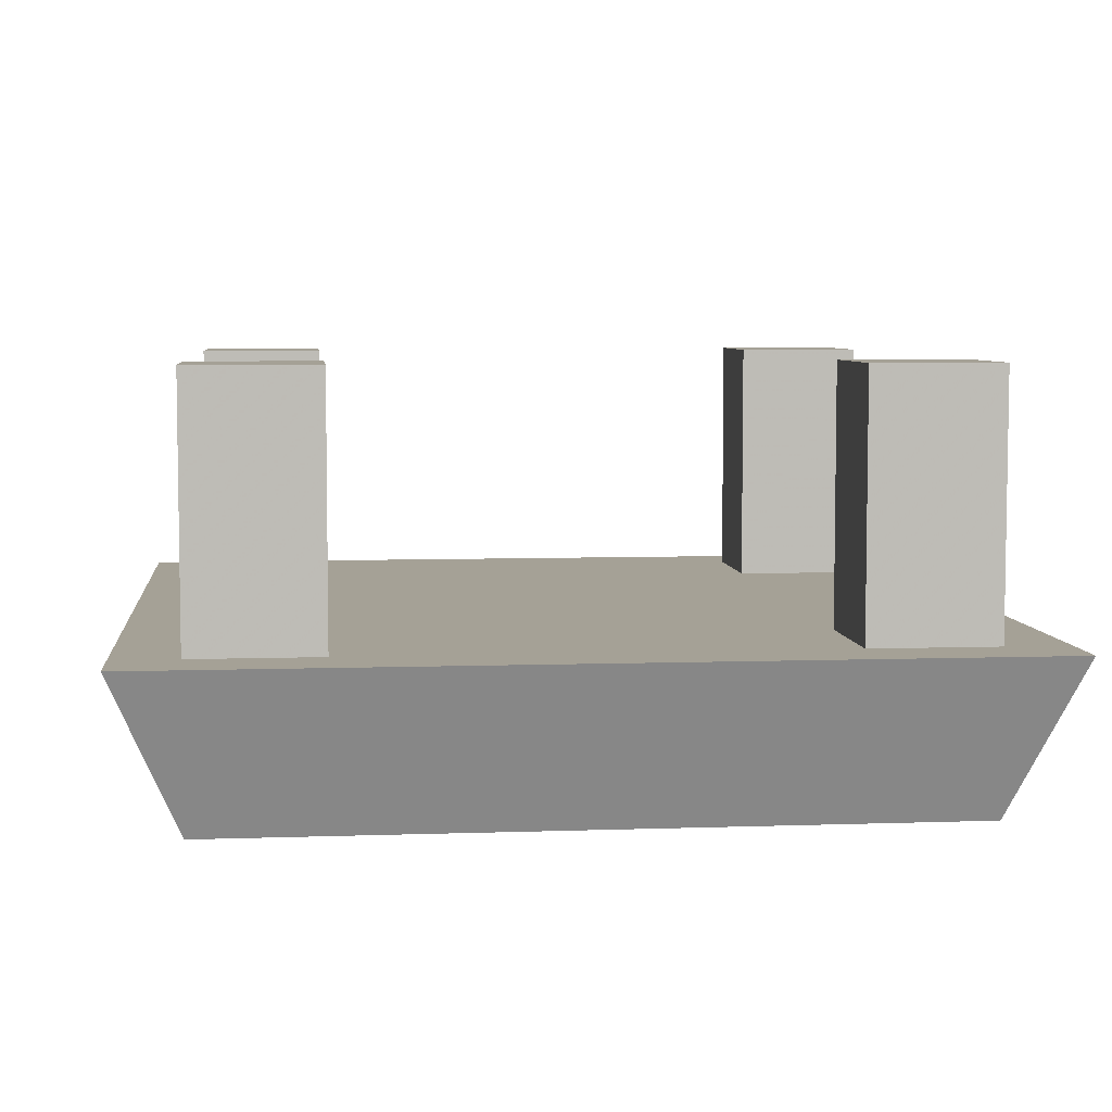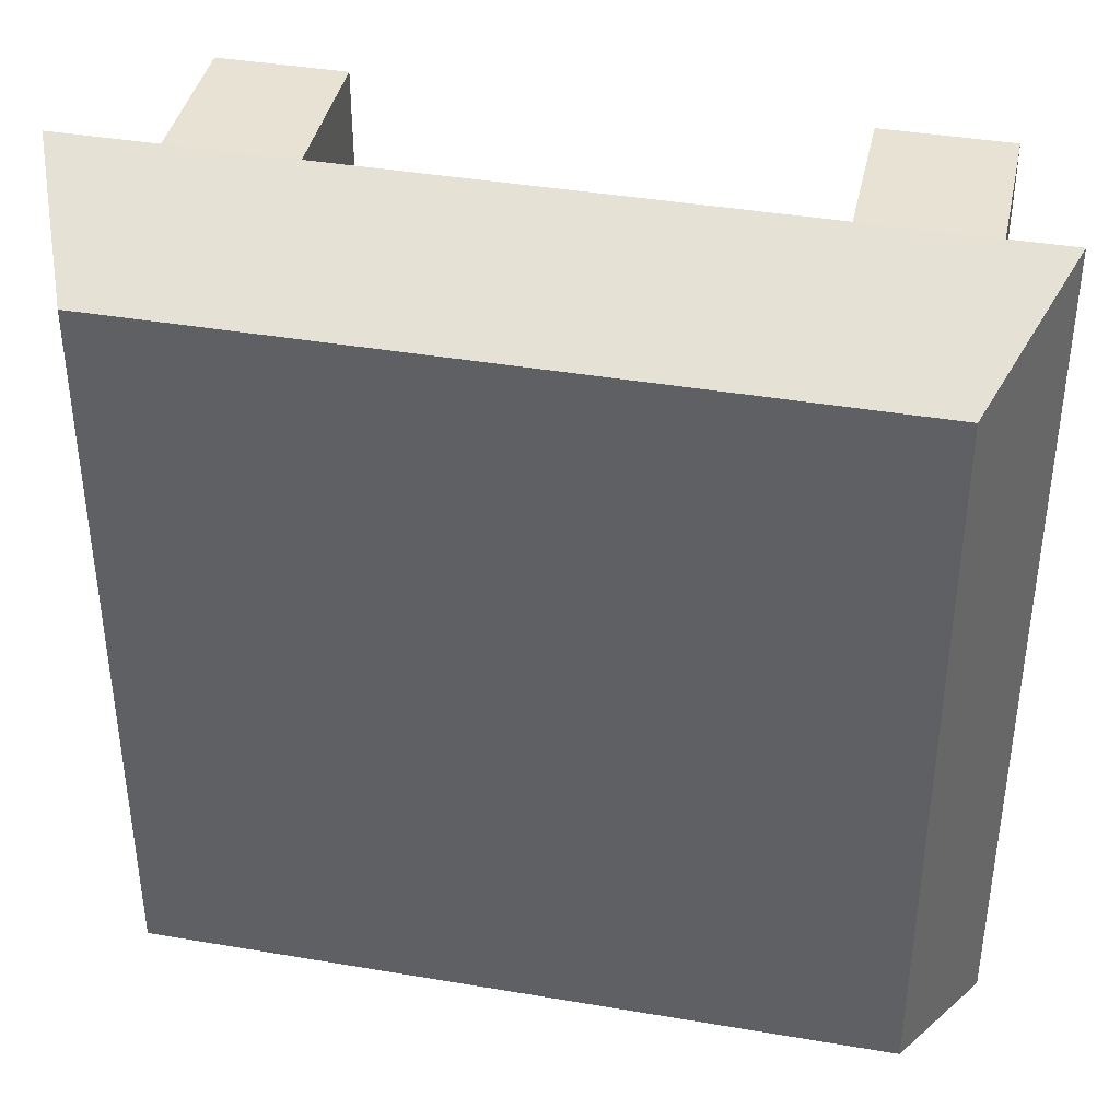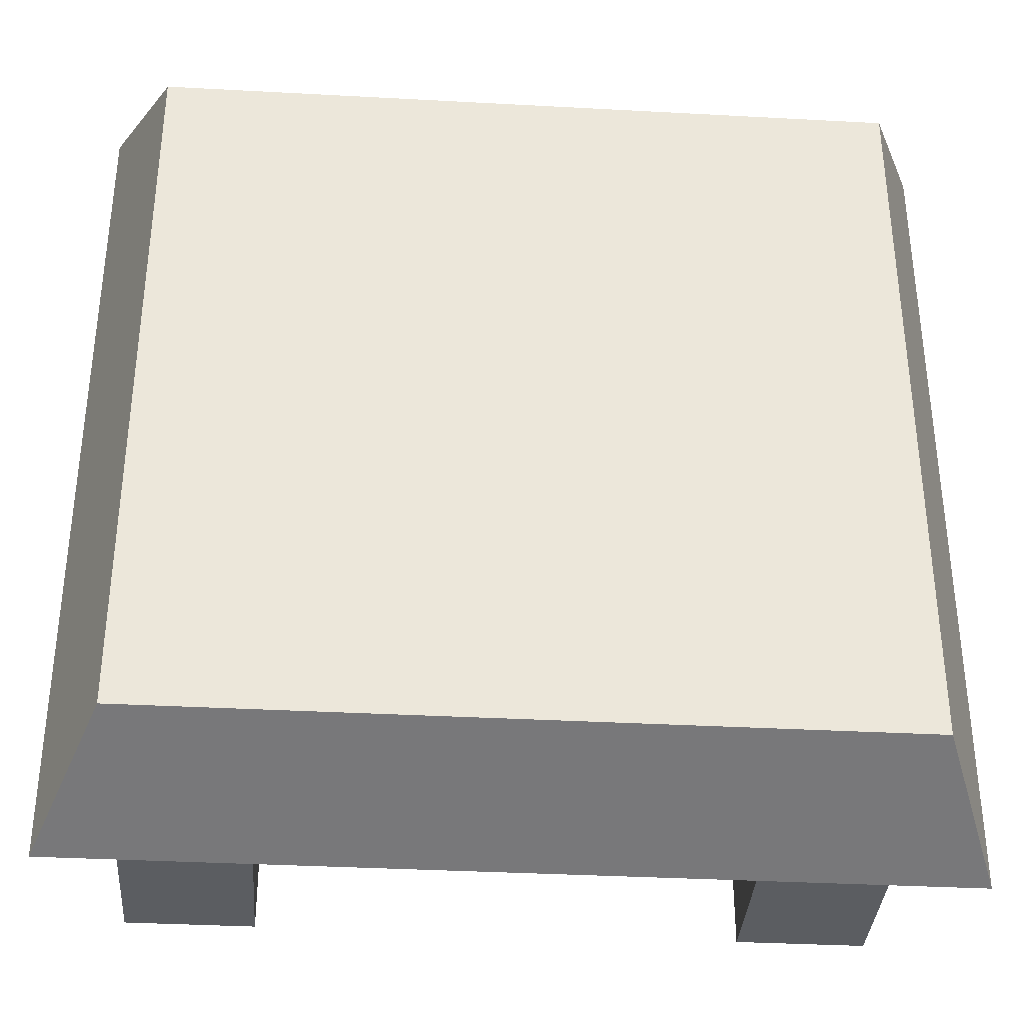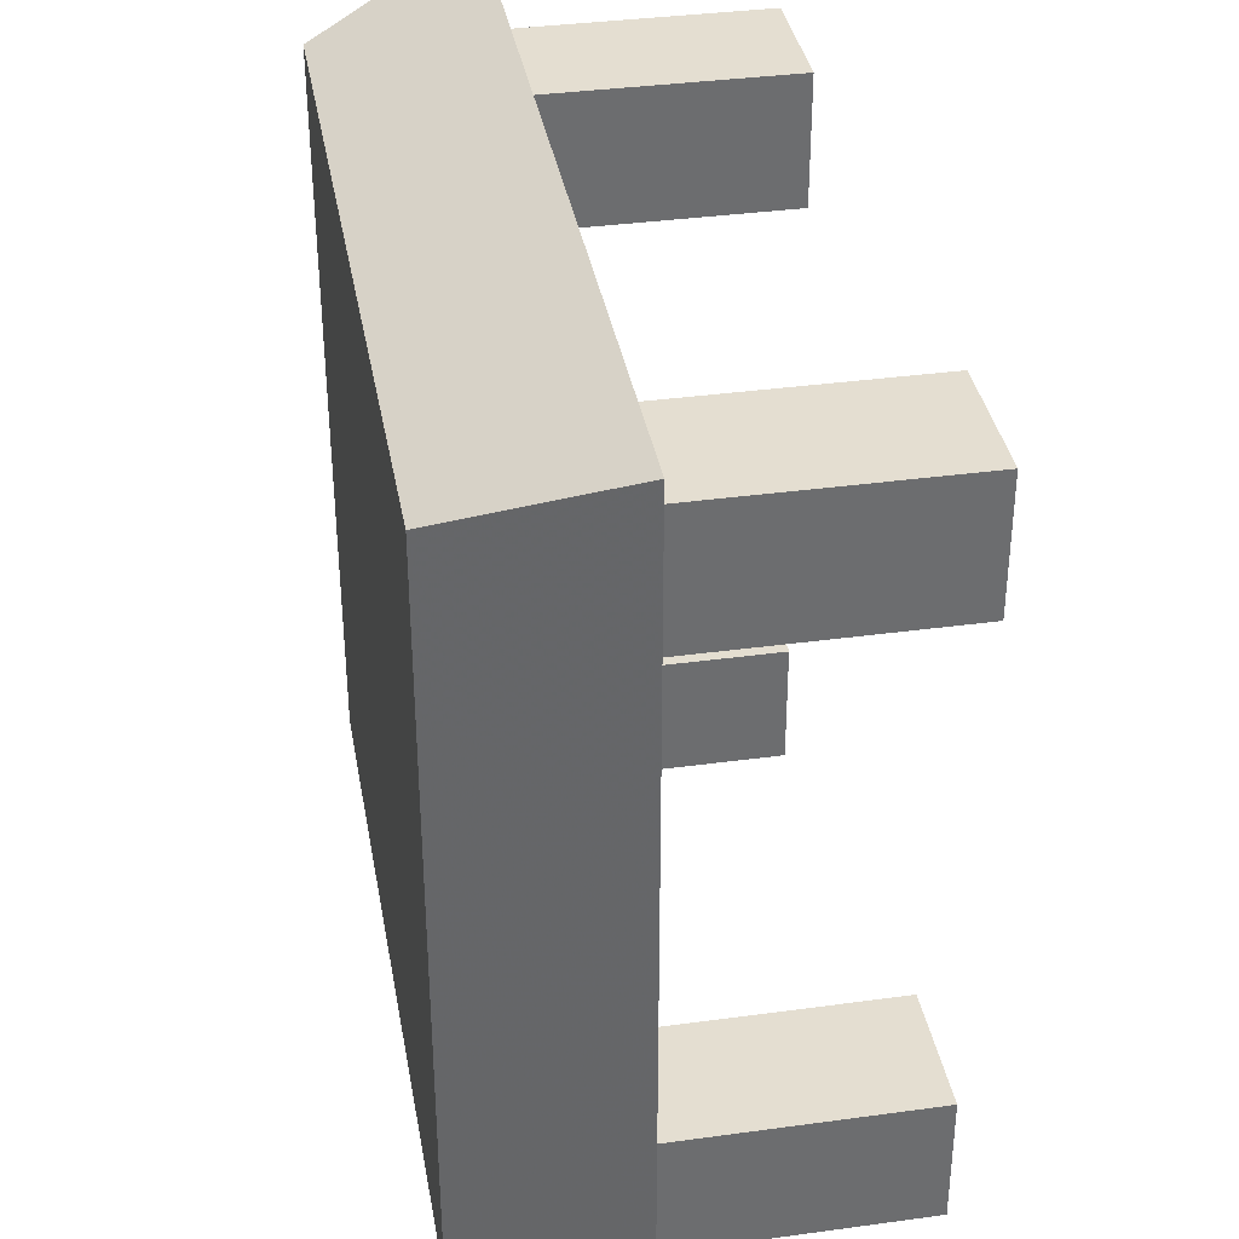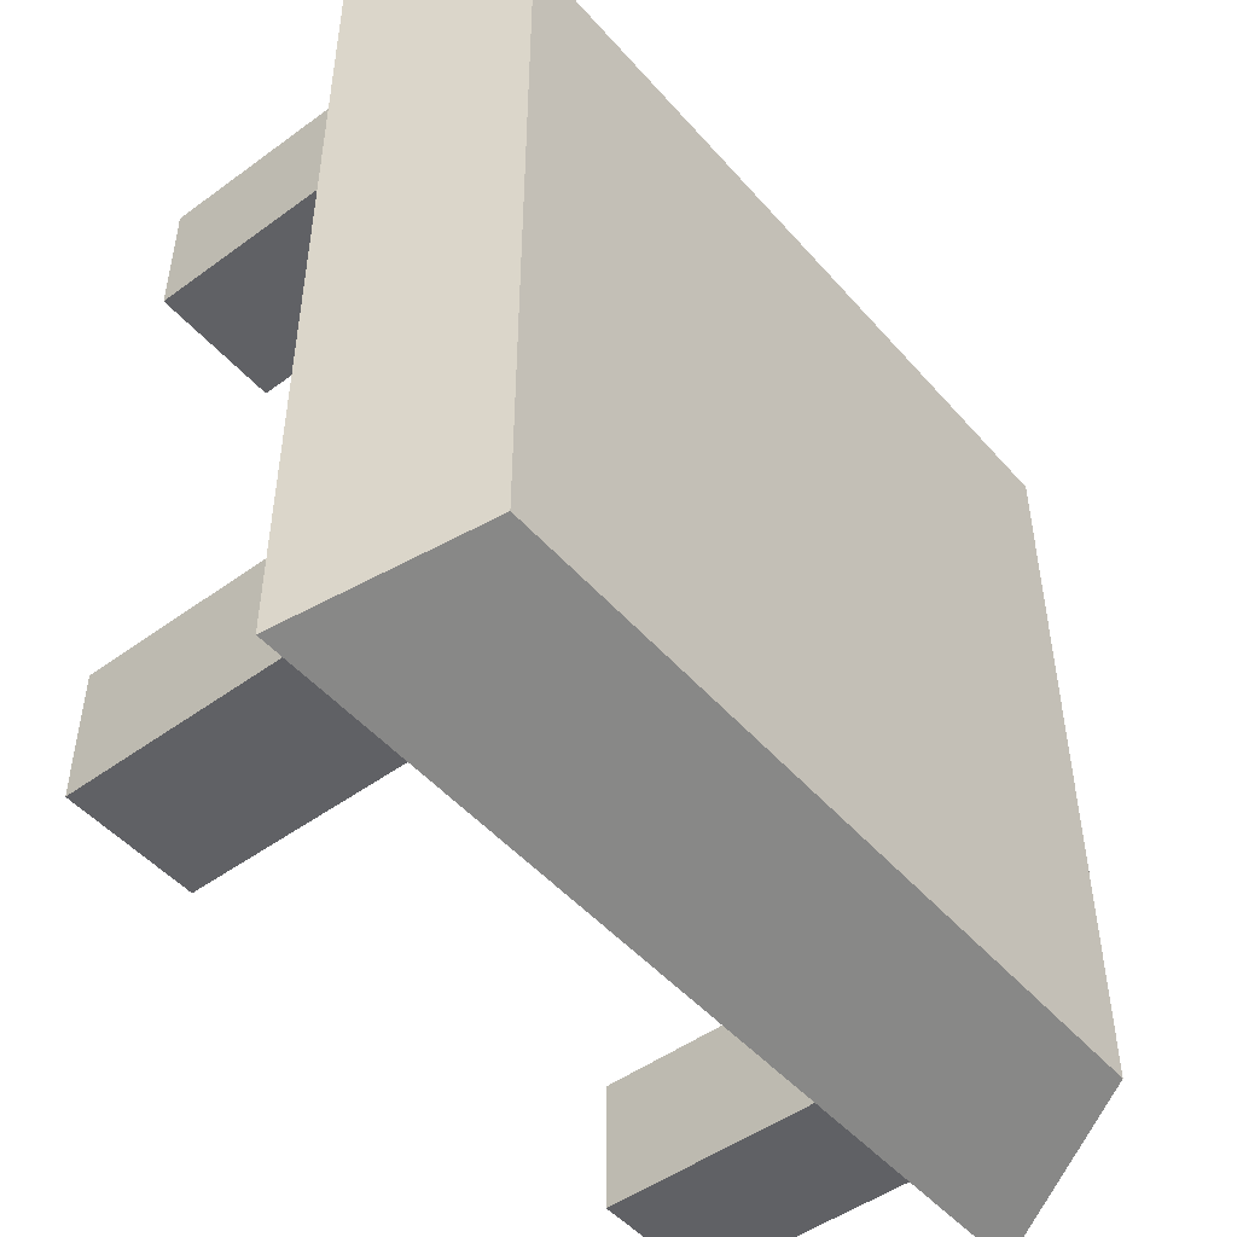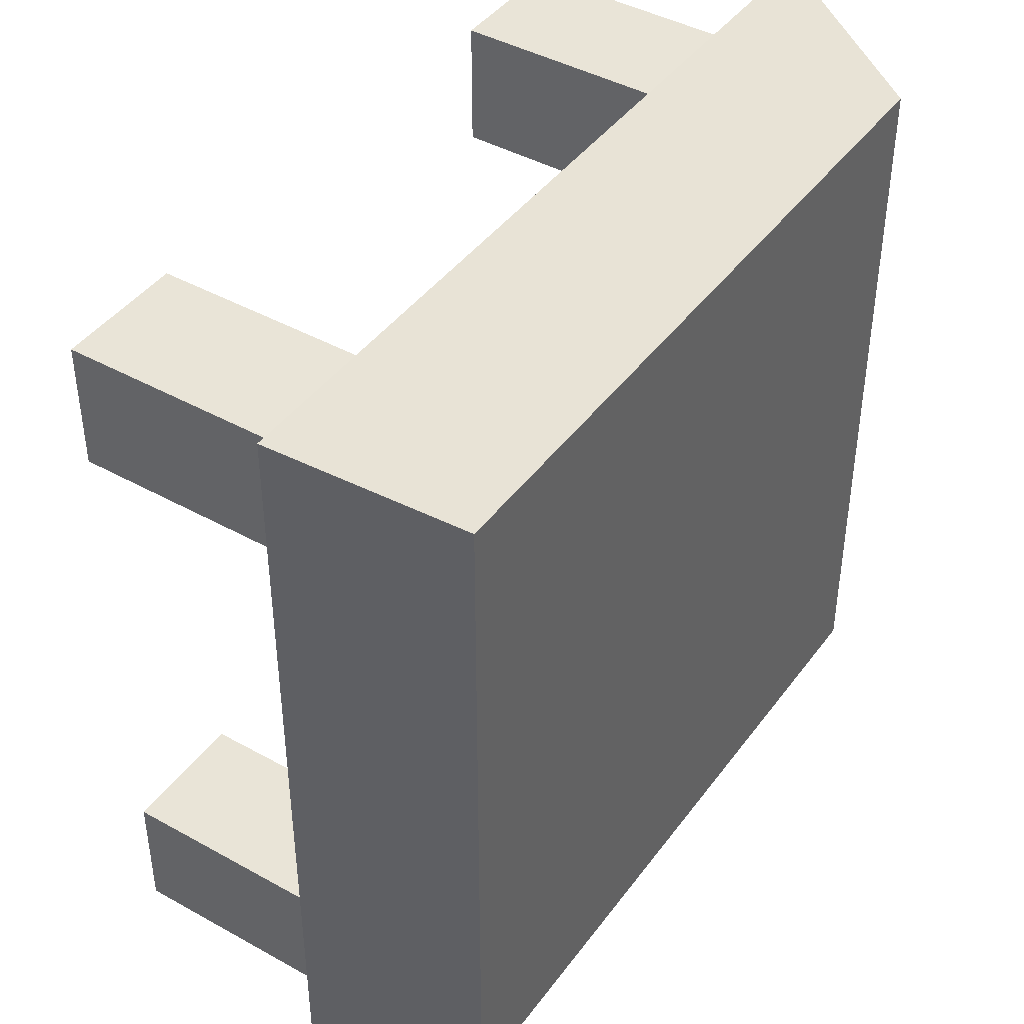
<metadata>
{"format":"obj","ext":"obj","renderer":"f3d","projection":"perspective","resolution":1024,"background":"white","views":[{"elev":6.0,"azim":-96.1,"up":"+Y"},{"elev":39.8,"azim":11.9,"up":"+Z"},{"elev":-35.7,"azim":-4.1,"up":"+Z"},{"elev":36.5,"azim":79.9,"up":"+Z"},{"elev":-48.7,"azim":-50.9,"up":"+Z"},{"elev":42.9,"azim":-56.5,"up":"+Z"}]}
</metadata>
<code>
v -0.2344 -0.04688 0.2344
v -0.3594 -0.04688 0.2344
v -0.3594 0.2031 0.2344
v -0.2344 0.2031 0.2344
v -0.2344 -0.04688 0.3594
v 0.2344 -0.04688 0.3594
v 0.2344 -0.04688 0.2344
v 0.2344 -0.04688 -0.2344
v -0.2344 -0.04688 -0.2344
v -0.3594 -0.04688 -0.2344
v -0.4219 -0.04688 -0.4219
v -0.4219 -0.04688 0.4219
v -0.3594 -0.04688 0.3594
v -0.3594 0.2031 0.3594
v -0.2344 0.2031 0.3594
v 0.4219 -0.04688 0.4219
v 0.3594 -0.04688 0.3594
v 0.3594 0.2031 0.3594
v 0.2344 0.2031 0.3594
v 0.2344 0.2031 0.2344
v 0.3594 -0.04688 0.2344
v 0.3594 -0.04688 -0.2344
v 0.3594 0.2031 -0.2344
v 0.2344 0.2031 -0.2344
v 0.2344 -0.04688 -0.3594
v -0.2344 -0.04688 -0.3594
v -0.2344 0.2031 -0.3594
v -0.2344 0.2031 -0.2344
v -0.3594 0.2031 -0.2344
v -0.3594 -0.04688 -0.3594
v 0.4219 -0.04688 -0.4219
v 0.3594 -0.2031 -0.3594
v -0.3594 -0.2031 -0.3594
v -0.3594 -0.2031 0.3594
v 0.3594 -0.2031 0.3594
v 0.3594 0.2031 0.2344
v 0.3594 -0.04688 -0.3594
v 0.2344 0.2031 -0.3594
v 0.3594 0.2031 -0.3594
v -0.3594 0.2031 -0.3594
f 1 2 3
f 1 3 4
f 1 4 5
f 2 13 14
f 2 14 3
f 4 15 5
f 5 15 13
f 6 17 18
f 6 18 19
f 6 19 7
f 7 19 20
f 7 20 21
f 8 22 23
f 8 23 24
f 8 24 25
f 9 26 27
f 9 27 28
f 9 28 10
f 10 28 29
f 10 29 30
f 11 31 32
f 11 32 33
f 11 33 12
f 12 33 34
f 12 34 16
f 16 34 35
f 16 35 31
f 17 21 36
f 17 36 18
f 20 36 21
f 13 15 14
f 37 25 38
f 37 38 39
f 37 39 22
f 25 24 38
f 39 23 22
f 26 30 40
f 26 40 27
f 30 29 40
f 35 34 33
f 35 33 32
f 35 32 31
f 1 5 6
f 1 6 7
f 1 7 8
f 1 8 9
f 1 9 2
f 2 9 10
f 2 10 11
f 2 11 12
f 2 12 13
f 3 14 4
f 4 14 15
f 5 13 12
f 5 12 6
f 6 12 16
f 6 16 17
f 7 21 22
f 7 22 8
f 8 25 26
f 8 26 9
f 10 30 11
f 11 30 26
f 11 26 31
f 16 31 22
f 16 22 21
f 16 21 17
f 18 36 19
f 19 36 20
f 37 22 31
f 37 31 25
f 25 31 26
f 38 24 39
f 39 24 23
f 27 40 29
f 27 29 28

</code>
